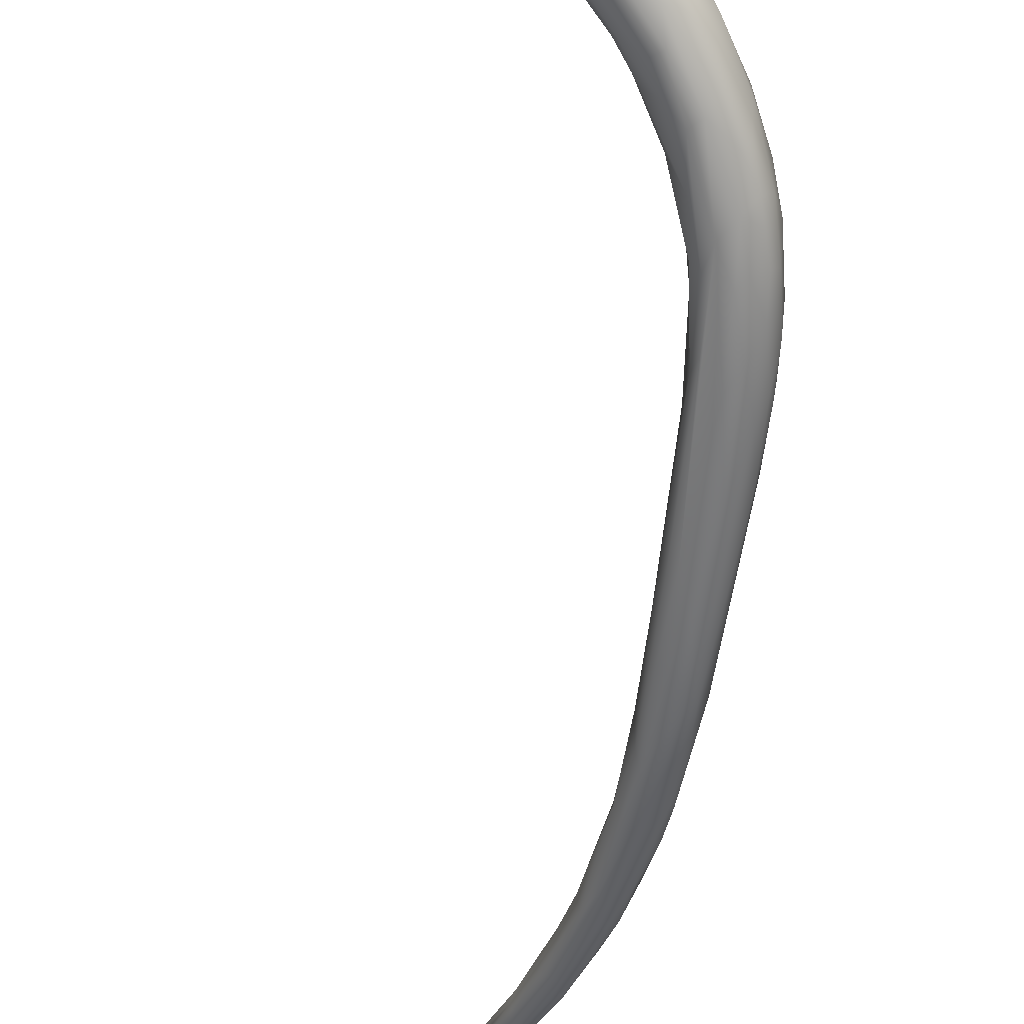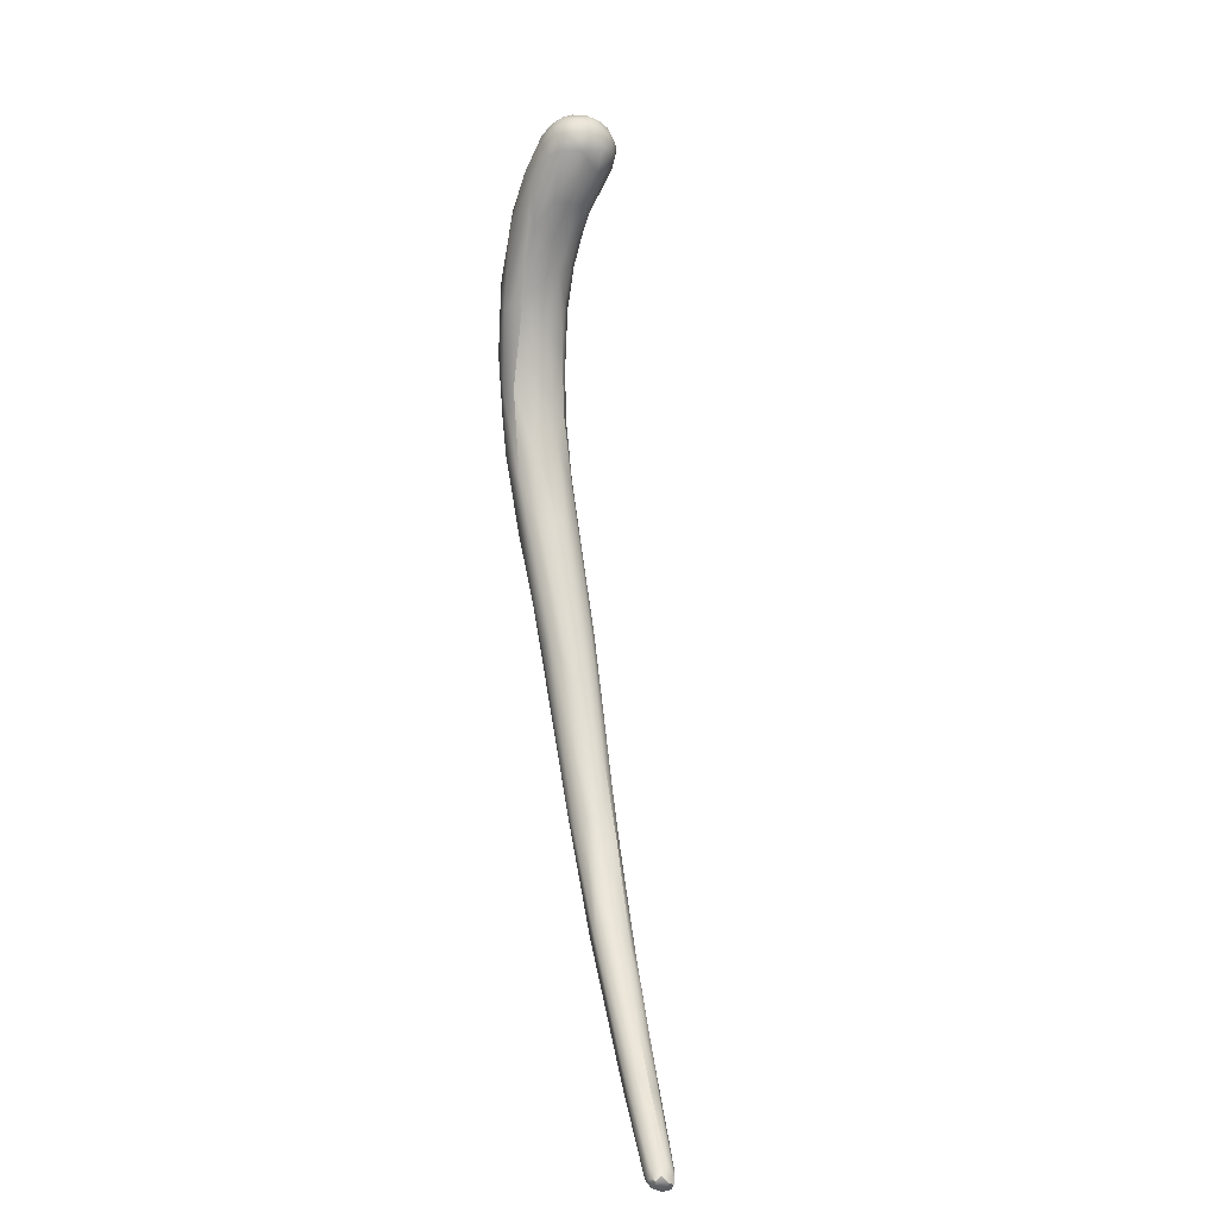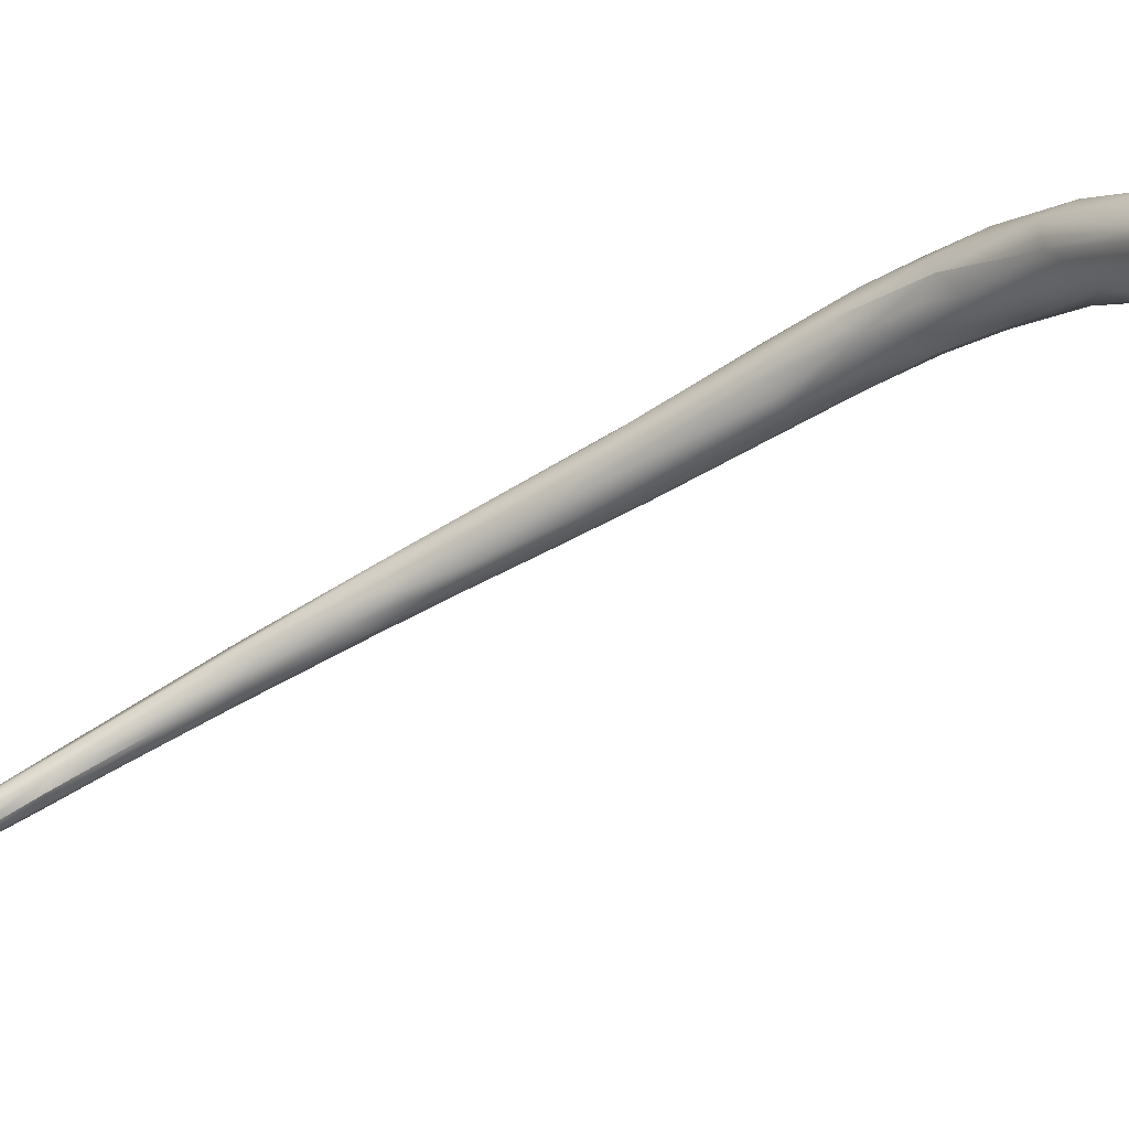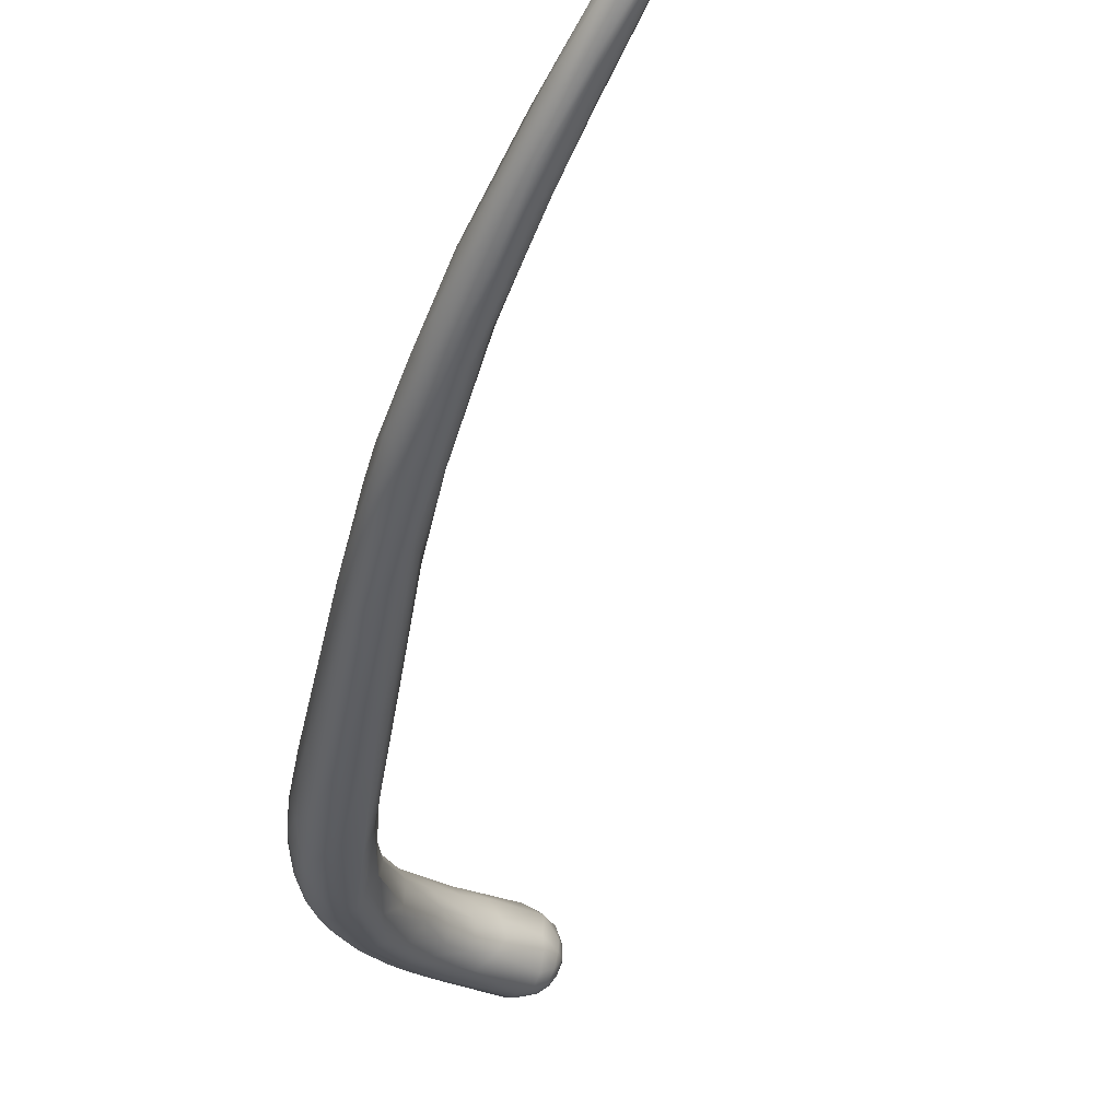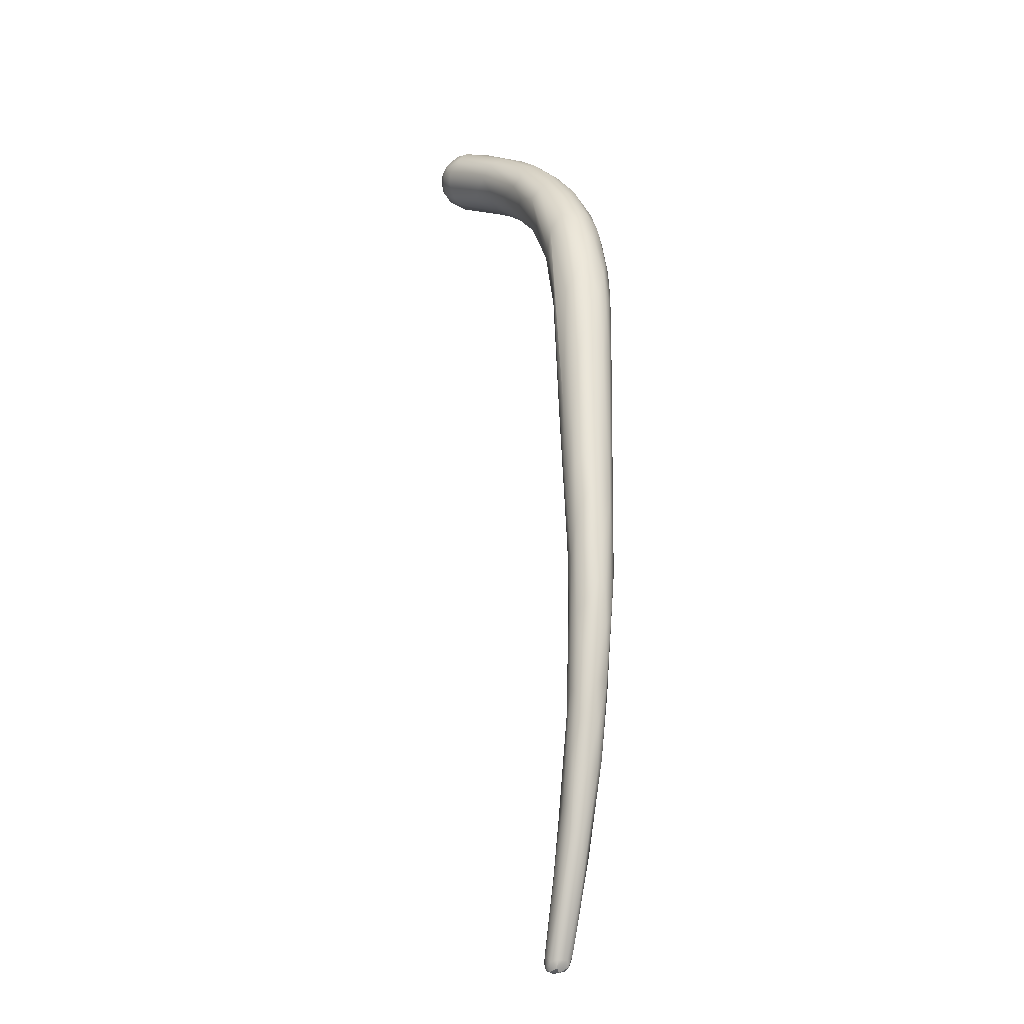
<metadata>
{"format":"obj","ext":"obj","renderer":"f3d","projection":"perspective","resolution":1024,"background":"white","views":[{"elev":-28.4,"azim":162.1,"up":"+Z"},{"elev":-50.5,"azim":34.5,"up":"+Y"},{"elev":55.9,"azim":65.7,"up":"+Z"},{"elev":-66.9,"azim":-20.7,"up":"+Z"},{"elev":-0.6,"azim":-163.6,"up":"+Y"}]}
</metadata>
<code>
v -44.06 -165.2 1201
v -44.11 -165.7 1201
v -44.14 -164.5 1201
v -44.82 -165.3 1201
v -45.11 -164.2 1202
v -44.79 -164.6 1201
v -44.8 -165.1 1202
v -44.48 -165.7 1202
v -44.82 -164.2 1203
v -44.38 -165.5 1203
v -43.98 -165.9 1202
v -44.23 -164.9 1203
v -45.09 -158.7 1201
v -44.23 -160.8 1201
v -45.86 -158.2 1202
v -46.02 -156.8 1203
v -45.81 -154.5 1202
v -45 -154.2 1202
v -45.82 -150 1203
v -45.39 -155.3 1204
v -46.67 -149.5 1204
v -46.79 -148.7 1205
v -46.62 -145.6 1204
v -46.78 -143.6 1207
v -46.93 -142.3 1206
v -43.47 -165.6 1201
v -43.52 -165.9 1201
v -43.53 -164.7 1201
v -43.18 -165.2 1201
v -43.24 -164.4 1201
v -42.95 -165.6 1201
v -43.06 -165.8 1202
v -42.87 -164.5 1201
v -42.69 -165 1202
v -43.75 -165.8 1203
v -43.86 -165.6 1203
v -43.96 -164.6 1203
v -43.56 -165.3 1203
v -43.16 -165.6 1203
v -43.11 -164.8 1203
v -42.82 -164.6 1202
v -43.96 -160.1 1201
v -43.43 -158.3 1202
v -43.51 -157.9 1203
v -43.25 -158 1203
v -44.62 -152.2 1202
v -44.07 -152.1 1203
v -43.57 -153.4 1203
v -43.51 -153.4 1204
v -44.25 -156.9 1204
v -44.99 -149.6 1203
v -44.59 -147.9 1203
v -44.72 -148.7 1206
v -43.61 -150 1204
v -43.64 -149 1204
v -43.88 -149.8 1205
v -45.28 -145 1204
v -43.82 -145.3 1205
v -46.09 -142 1205
v -44.65 -143 1204
v -44.09 -142.8 1205
v -45.89 -144.7 1207
v -45.11 -140 1205
v -44.88 -141.4 1209
v -45.16 -135.4 1207
v -46.65 -137.7 1207
v -45.89 -137.1 1206
v -46.39 -134.6 1208
v -45.81 -133.7 1208
v -46.83 -136.6 1208
v -45.68 -136.6 1210
v -45.74 -130.8 1209
v -46.52 -133.4 1210
v -43.59 -145.3 1206
v -44.21 -144 1207
v -44.16 -136.5 1207
v -43.25 -135.9 1208
v -42.99 -136.3 1208
v -43.47 -137.7 1209
v -44.84 -130.4 1209
v -44.2 -130.7 1209
v -44.53 -135.6 1211
v -43.43 -134.3 1211
v -45.92 -132.7 1212
v -44.67 -125.8 1211
v -45.8 -126.8 1212
v -44.86 -130.7 1213
v -43.13 -131.9 1209
v -42.53 -131 1210
v -42.86 -133.8 1211
v -43.33 -128.7 1210
v -42.01 -129.5 1212
v -43.94 -126.6 1210
v -43.54 -130 1214
v -42.33 -129.5 1213
v -43.29 -122.8 1212
v -42.7 -123.9 1212
v -42.22 -124.7 1212
v -43.97 -118.8 1215
v -43.24 -118.7 1215
v -44.05 -121.1 1218
v -41.58 -124.6 1213
v -41.12 -124.1 1215
v -42.09 -124.5 1216
v -41.84 -119.5 1214
v -40.69 -118.4 1215
v -42.66 -120.5 1219
v -43.53 -113.3 1219
v -43.85 -113 1220
v -43.86 -113.4 1221
v -43.01 -108.7 1222
v -43.28 -110.8 1223
v -40.29 -119.3 1216
v -40.03 -119.6 1217
v -41.62 -113.2 1218
v -42.33 -107.6 1222
v -41.86 -108.8 1221
v -43.02 -108.1 1223
v -42.82 -107.6 1225
v -42.27 -105.4 1224
v -42.1 -105 1227
v -41.95 -104 1226
v -38.52 -111.4 1223
v -39.37 -107.4 1221
v -39.1 -111.9 1223
v -40.37 -112.5 1224
v -40.07 -105.8 1222
v -40.62 -103.7 1224
v -40.65 -108.4 1227
v -40.96 -103 1225
v -40.78 -101.7 1226
v -39.97 -101.3 1226
v -41.69 -105.4 1227
v -40.87 -101.9 1229
v -40.54 -100.6 1229
v -37.76 -108.2 1223
v -37.78 -106.7 1223
v -38.19 -102.3 1225
v -36.82 -105.5 1227
v -38.55 -107 1227
v -38.76 -101.4 1225
v -39.33 -99.5 1228
v -38.86 -99.51 1227
v -39.29 -102.5 1231
v -38.01 -102.9 1231
v -39.39 -98.89 1229
v -38.29 -98.3 1229
v -39.23 -98.61 1231
v -36.42 -102.7 1226
v -35.94 -103.3 1227
v -35.74 -103.2 1229
v -37.41 -104.1 1230
v -36.53 -103.9 1229
v -37.4 -99.03 1227
v -36.48 -100.7 1227
v -35.79 -102.2 1232
v -36.56 -96.7 1230
v -37.2 -96.58 1231
v -38.47 -99.33 1233
v -37.01 -95.88 1233
v -37.24 -96.51 1234
v -34.5 -99.81 1229
v -34.61 -94.82 1232
v -34.17 -95.85 1231
v -35.65 -98.43 1236
v -35.2 -96.17 1238
v -33.44 -96.81 1231
v -33.23 -99.55 1231
v -33.31 -99.92 1234
v -31.83 -96.51 1232
v -33.65 -99.06 1236
v -34.16 -93.74 1234
v -34.46 -93.82 1237
v -33.52 -93.74 1239
v -30.68 -94.97 1234
v -31.13 -97.59 1234
v -30.09 -97.52 1236
v -31.35 -94.16 1234
v -31.18 -98.21 1237
v -32 -92.72 1235
v -32.05 -92.4 1237
v -30.57 -92.65 1236
v -32.18 -92.39 1238
v -31.57 -94.93 1241
v -31.15 -93.67 1242
v -29.26 -95.7 1235
v -29.08 -96.34 1236
v -29.31 -96.75 1241
v -28.8 -97.02 1239
v -29.89 -91.3 1240
v -28.38 -91.25 1238
v -30.76 -91.95 1240
v -30.23 -92.39 1242
v -27.55 -96.34 1238
v -27.23 -94.73 1237
v -27.13 -95.5 1237
v -26.36 -93.27 1237
v -27 -91.89 1238
v -25.37 -94.45 1238
v -26.71 -96.29 1242
v -25.65 -95.95 1240
v -27.87 -95.15 1243
v -27.85 -90.89 1242
v -28.39 -92.3 1243
v -28.23 -93.19 1244
v -25 -95.2 1239
v -25.07 -94.92 1245
v -25.01 -89.81 1242
v -26.72 -91.15 1244
v -24.65 -90.15 1244
v -25.36 -92.33 1245
v -25.08 -91.57 1245
v -25.2 -93.84 1245
v -21.9 -92.14 1240
v -22.1 -94.45 1241
v -21.86 -93.14 1240
v -22.43 -95.08 1241
v -22.9 -91.34 1239
v -22.78 -90.58 1240
v -21.56 -91.5 1240
v -23.88 -95.1 1245
v -22.38 -95.23 1244
v -22.53 -94.7 1245
v -21.86 -94.39 1245
v -23.3 -89.89 1241
v -22.2 -90.02 1241
v -23.57 -89.79 1244
v -23.43 -90.36 1245
v -22.85 -89.72 1243
v -21.8 -90.1 1243
v -22.16 -90.45 1244
v -24.03 -93.09 1246
v -24.1 -92.07 1246
v -23.1 -93.26 1246
v -23.16 -92.5 1246
v -22.92 -91.84 1246
v -22.88 -91.05 1245
v -22.49 -92.94 1246
v -22.48 -92.26 1246
v -22.06 -93.46 1246
v -22.24 -91.47 1245
v -23.61 -94.08 1246
v -22.67 -93.8 1246
v -24.05 -91.2 1245
v -20.92 -93.27 1241
v -20.98 -92.25 1241
v -21.01 -94.19 1241
v -21.1 -94.59 1242
v -21.22 -90.97 1241
v -20.48 -92.43 1241
v -20.73 -91.75 1241
v -20.86 -90.96 1242
v -20.45 -93.5 1242
v -20.22 -92.83 1243
v -20.41 -91.64 1243
v -21.35 -94.62 1244
v -20.52 -93.75 1243
v -20.88 -93.63 1244
v -20.51 -92.78 1244
v -21.02 -90.89 1243
v -21.66 -92.7 1245
v -21.31 -93.47 1245
v -20.89 -92.61 1245
v -21.19 -91.76 1245
v -20.53 -92.09 1244
v -44.06 -165.2 1201
v -44.06 -165.2 1201
v -44.11 -165.7 1201
v -44.82 -165.3 1201
v -44.82 -165.3 1201
v -44.82 -165.3 1201
v -43.47 -165.6 1201
v -42.95 -165.6 1201
v -42.95 -165.6 1201
v -43.06 -165.8 1202
v -43.75 -165.8 1203
v -43.75 -165.8 1203
v -43.16 -165.6 1203
v -43.51 -157.9 1203
v -42.99 -136.3 1208
v -38.01 -102.9 1231
v -35.94 -103.3 1227
g grp1
f 6 2 4
f 6 1 2
f 3 6 13
f 268 8 269
f 1 6 3
f 26 268 266
f 28 267 3
f 272 267 28
f 11 8 268
f 26 27 268
f 27 11 268
f 11 27 32
f 28 3 14
f 28 14 42
f 6 270 5
f 271 7 5
f 13 6 15
f 15 6 5
f 7 16 5
f 7 9 16
f 3 13 14
f 7 271 8
f 7 8 10
f 8 11 10
f 9 7 10
f 35 10 11
f 9 10 12
f 9 12 20
f 20 16 9
f 32 276 11
f 36 10 35
f 36 12 10
f 37 20 12
f 36 37 12
f 13 15 17
f 18 14 13
f 42 14 18
f 15 5 16
f 18 13 17
f 16 21 15
f 21 17 15
f 19 17 21
f 18 17 19
f 19 51 18
f 16 22 21
f 19 21 23
f 21 22 25
f 16 24 22
f 16 20 62
f 23 59 19
f 21 25 23
f 23 25 59
f 22 24 25
f 66 67 59
f 25 66 59
f 272 28 29
f 26 31 27
f 27 31 32
f 29 28 30
f 29 273 272
f 30 43 33
f 30 33 29
f 29 33 273
f 33 34 273
f 34 275 274
f 275 34 41
f 39 275 41
f 42 30 28
f 33 43 45
f 278 276 32
f 39 38 277
f 38 36 277
f 50 37 38
f 38 37 36
f 38 40 50
f 40 39 41
f 38 39 40
f 33 45 34
f 34 45 41
f 42 43 30
f 50 62 20
f 50 40 41
f 43 48 45
f 45 44 41
f 41 279 50
f 50 20 37
f 56 44 45
f 42 18 46
f 46 47 42
f 47 43 42
f 48 43 47
f 48 49 45
f 45 49 56
f 48 55 49
f 49 55 54
f 54 56 49
f 50 279 56
f 46 51 52
f 47 46 52
f 18 51 46
f 58 48 47
f 55 48 58
f 51 57 52
f 51 19 57
f 53 64 62
f 50 53 62
f 50 56 53
f 55 74 54
f 52 57 60
f 60 57 63
f 52 61 47
f 61 52 60
f 47 61 58
f 61 77 58
f 54 74 56
f 57 19 59
f 57 59 63
f 75 56 74
f 56 75 53
f 75 64 53
f 63 59 67
f 24 16 62
f 65 63 67
f 65 67 69
f 68 67 66
f 70 68 66
f 66 25 70
f 25 24 70
f 68 69 67
f 76 63 65
f 84 24 62
f 62 64 82
f 68 70 86
f 62 71 84
f 82 71 62
f 86 72 68
f 72 69 68
f 70 73 86
f 70 24 73
f 73 110 86
f 24 84 73
f 55 58 74
f 58 78 74
f 61 88 77
f 78 58 77
f 74 280 79
f 75 79 64
f 75 74 79
f 76 60 63
f 61 60 76
f 76 88 61
f 65 81 76
f 83 64 79
f 79 280 90
f 64 83 82
f 80 65 69
f 81 65 80
f 81 80 93
f 81 93 91
f 91 76 81
f 88 76 91
f 83 94 82
f 95 83 90
f 83 95 94
f 85 80 72
f 80 69 72
f 73 84 110
f 84 71 87
f 87 71 82
f 101 84 87
f 94 87 82
f 109 86 110
f 85 72 86
f 99 85 86
f 85 93 80
f 101 110 84
f 77 89 78
f 78 89 92
f 280 92 90
f 79 90 83
f 77 88 89
f 91 98 88
f 88 98 102
f 88 102 89
f 92 95 90
f 91 93 97
f 92 103 95
f 95 103 104
f 96 93 85
f 96 85 100
f 100 85 99
f 97 93 96
f 97 96 105
f 98 91 97
f 98 97 105
f 104 94 95
f 108 99 86
f 107 101 87
f 101 107 129
f 102 113 89
f 92 89 114
f 89 113 114
f 114 103 92
f 96 115 105
f 98 106 102
f 113 102 106
f 115 124 105
f 105 124 106
f 106 98 105
f 107 87 94
f 94 104 107
f 115 100 117
f 100 99 117
f 115 96 100
f 99 108 117
f 116 117 108
f 86 109 108
f 116 108 111
f 108 109 111
f 110 101 112
f 111 109 118
f 109 110 118
f 110 112 119
f 104 103 125
f 103 114 123
f 106 124 155
f 113 136 114
f 104 129 107
f 104 126 129
f 127 115 117
f 115 127 124
f 128 127 117
f 128 117 116
f 118 110 119
f 116 111 120
f 118 120 111
f 112 133 119
f 112 101 133
f 130 116 120
f 122 120 118
f 133 121 119
f 118 119 122
f 121 122 119
f 133 101 129
f 122 121 134
f 113 106 137
f 114 136 123
f 113 137 136
f 155 137 106
f 103 123 125
f 125 126 104
f 138 155 124
f 125 140 126
f 140 125 123
f 138 124 127
f 140 129 126
f 128 116 130
f 127 128 141
f 138 127 141
f 131 130 120
f 132 128 130
f 130 131 132
f 131 120 122
f 141 128 132
f 121 133 134
f 135 131 122
f 132 131 142
f 122 134 135
f 137 149 136
f 136 139 123
f 140 123 139
f 155 149 137
f 140 145 129
f 139 153 140
f 140 153 152
f 143 141 132
f 154 138 141
f 154 155 138
f 152 145 140
f 132 142 143
f 142 131 146
f 142 146 147
f 142 147 143
f 154 141 143
f 154 143 147
f 154 147 157
f 144 129 281
f 146 131 135
f 148 160 146
f 147 146 158
f 158 146 160
f 133 159 134
f 135 134 148
f 146 135 148
f 129 144 133
f 159 133 144
f 159 148 134
f 148 159 161
f 150 136 149
f 139 136 282
f 150 149 162
f 151 139 282
f 153 139 151
f 168 151 282
f 150 162 168
f 153 156 152
f 164 154 157
f 164 155 154
f 153 151 156
f 156 145 152
f 147 158 157
f 156 171 145
f 161 160 148
f 165 144 281
f 159 144 165
f 166 159 165
f 149 167 162
f 151 168 169
f 167 155 164
f 167 149 155
f 167 170 162
f 169 156 151
f 156 169 171
f 163 157 158
f 164 157 163
f 171 165 281
f 163 158 172
f 172 158 160
f 160 173 172
f 161 173 160
f 173 161 174
f 166 161 159
f 174 161 166
f 169 168 177
f 168 162 176
f 175 170 167
f 162 170 176
f 177 179 169
f 177 168 176
f 169 179 171
f 182 164 163
f 180 182 163
f 163 172 180
f 167 164 178
f 182 178 164
f 171 202 165
f 180 172 181
f 172 173 181
f 173 183 181
f 166 184 185
f 166 165 184
f 183 173 174
f 174 166 185
f 193 174 185
f 175 186 170
f 170 186 176
f 186 187 176
f 177 176 187
f 175 167 178
f 198 175 178
f 198 178 182
f 195 186 175
f 177 194 179
f 179 194 189
f 179 189 171
f 189 188 171
f 198 182 191
f 171 188 202
f 183 174 192
f 181 183 190
f 190 183 192
f 192 174 193
f 165 202 184
f 197 195 175
f 197 175 198
f 186 195 187
f 196 194 177
f 187 196 177
f 194 201 189
f 191 182 180
f 181 191 180
f 189 200 188
f 181 190 191
f 203 190 192
f 192 193 203
f 203 193 209
f 185 184 205
f 185 205 204
f 193 185 204
f 204 209 193
f 195 196 187
f 194 206 201
f 196 206 194
f 196 199 206
f 218 197 198
f 195 199 196
f 197 199 195
f 189 201 200
f 184 202 205
f 207 202 188
f 213 205 202
f 203 208 190
f 204 205 211
f 197 216 199
f 206 217 201
f 219 218 198
f 219 198 191
f 207 213 202
f 207 188 221
f 221 242 207
f 191 190 208
f 225 191 208
f 225 208 229
f 210 209 212
f 208 203 210
f 203 209 210
f 213 211 205
f 209 204 212
f 212 204 211
f 232 233 211
f 233 212 211
f 232 211 213
f 242 213 207
f 212 244 210
f 197 218 214
f 216 197 214
f 218 219 220
f 220 214 218
f 206 215 217
f 215 206 199
f 216 215 199
f 215 216 245
f 214 246 216
f 216 246 245
f 217 222 201
f 200 201 222
f 217 215 247
f 247 248 217
f 248 222 217
f 225 219 191
f 219 225 226
f 220 219 249
f 220 246 214
f 226 249 219
f 220 251 246
f 220 249 251
f 248 256 222
f 224 222 256
f 200 221 188
f 222 221 200
f 222 223 221
f 222 224 223
f 227 229 208
f 229 226 225
f 210 227 208
f 227 210 228
f 231 229 227
f 229 230 226
f 230 229 231
f 231 227 228
f 237 231 228
f 241 231 237
f 230 260 252
f 230 231 260
f 244 212 233
f 235 233 232
f 234 235 232
f 235 236 233
f 236 244 233
f 243 238 234
f 238 235 234
f 244 236 237
f 237 228 244
f 236 235 239
f 239 235 238
f 237 236 241
f 240 238 243
f 240 261 238
f 261 239 238
f 239 241 236
f 239 264 241
f 261 264 239
f 224 262 240
f 262 261 240
f 242 232 213
f 242 234 232
f 221 223 242
f 243 242 223
f 243 234 242
f 224 243 223
f 224 240 243
f 228 210 244
f 215 245 247
f 245 253 247
f 246 250 245
f 253 245 250
f 248 247 253
f 249 252 251
f 226 252 249
f 230 252 226
f 250 246 251
f 250 251 255
f 251 252 255
f 253 250 254
f 250 255 254
f 252 260 255
f 255 260 265
f 255 265 254
f 253 257 248
f 248 257 256
f 258 256 257
f 258 262 224
f 256 258 224
f 258 259 263
f 262 258 263
f 257 253 254
f 257 254 259
f 257 259 258
f 254 265 259
f 260 231 264
f 264 265 260
f 261 262 263
f 264 231 241
f 261 263 264
f 263 259 265
f 265 264 263

</code>
